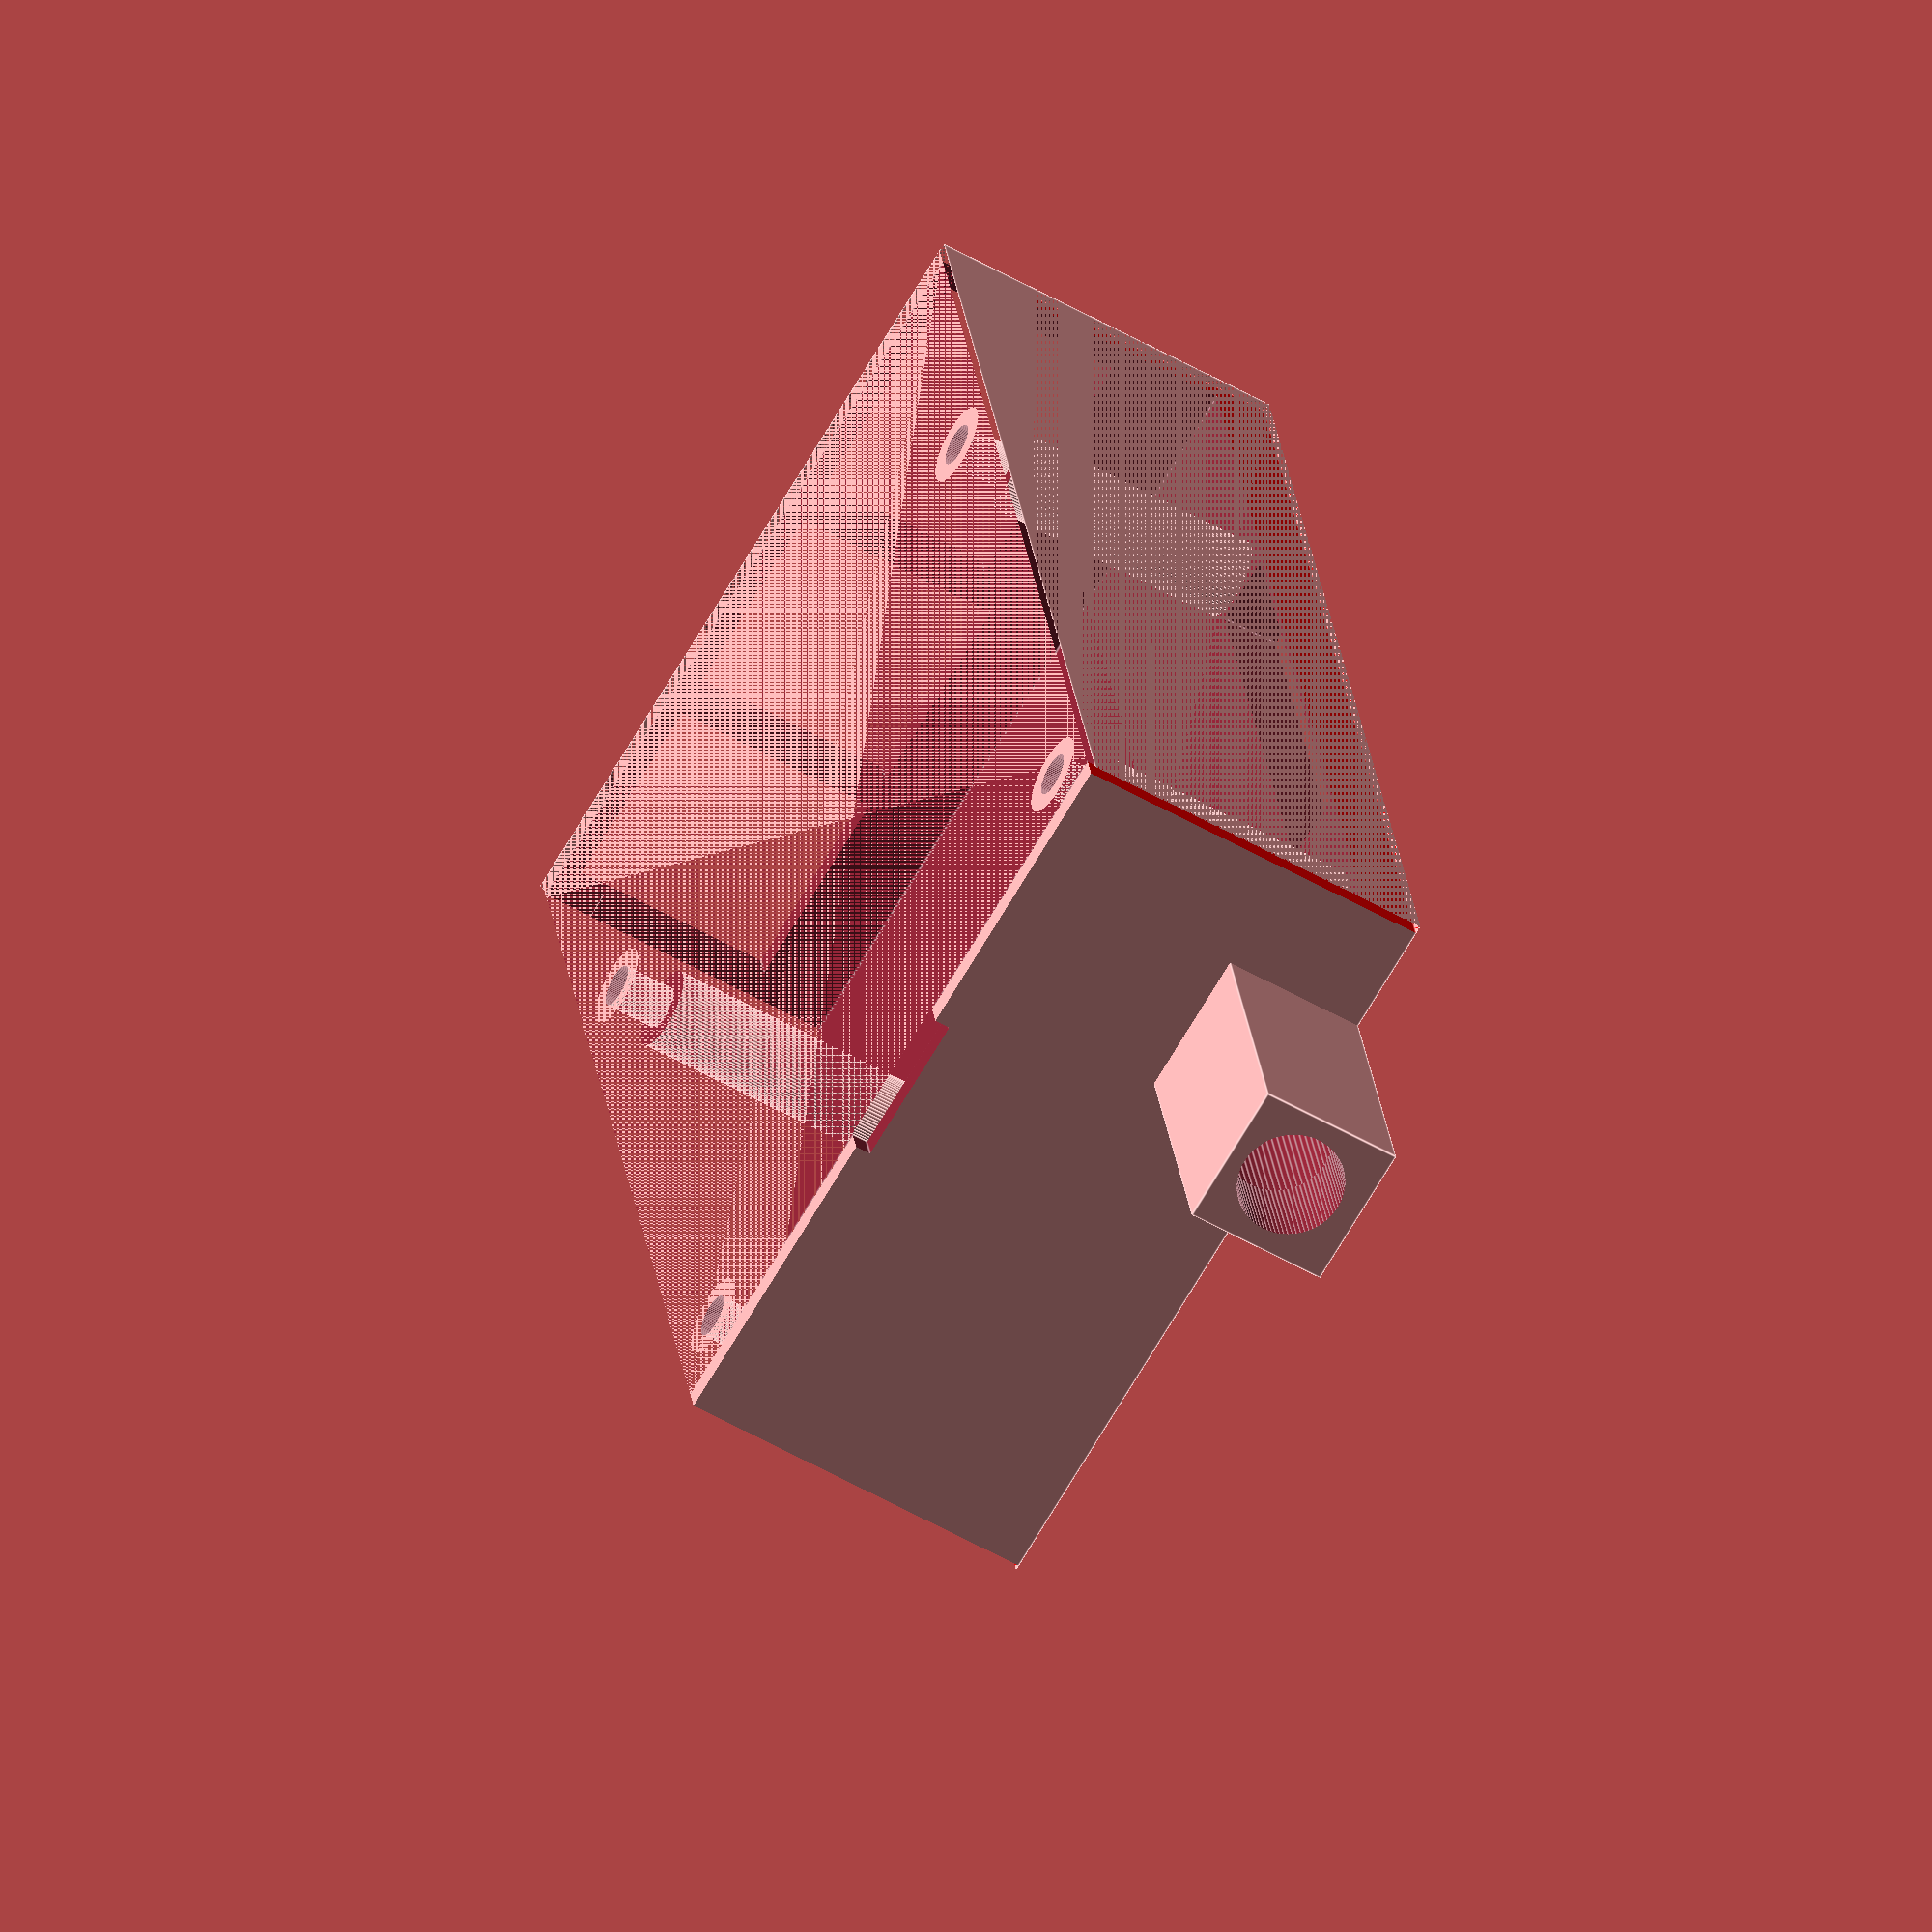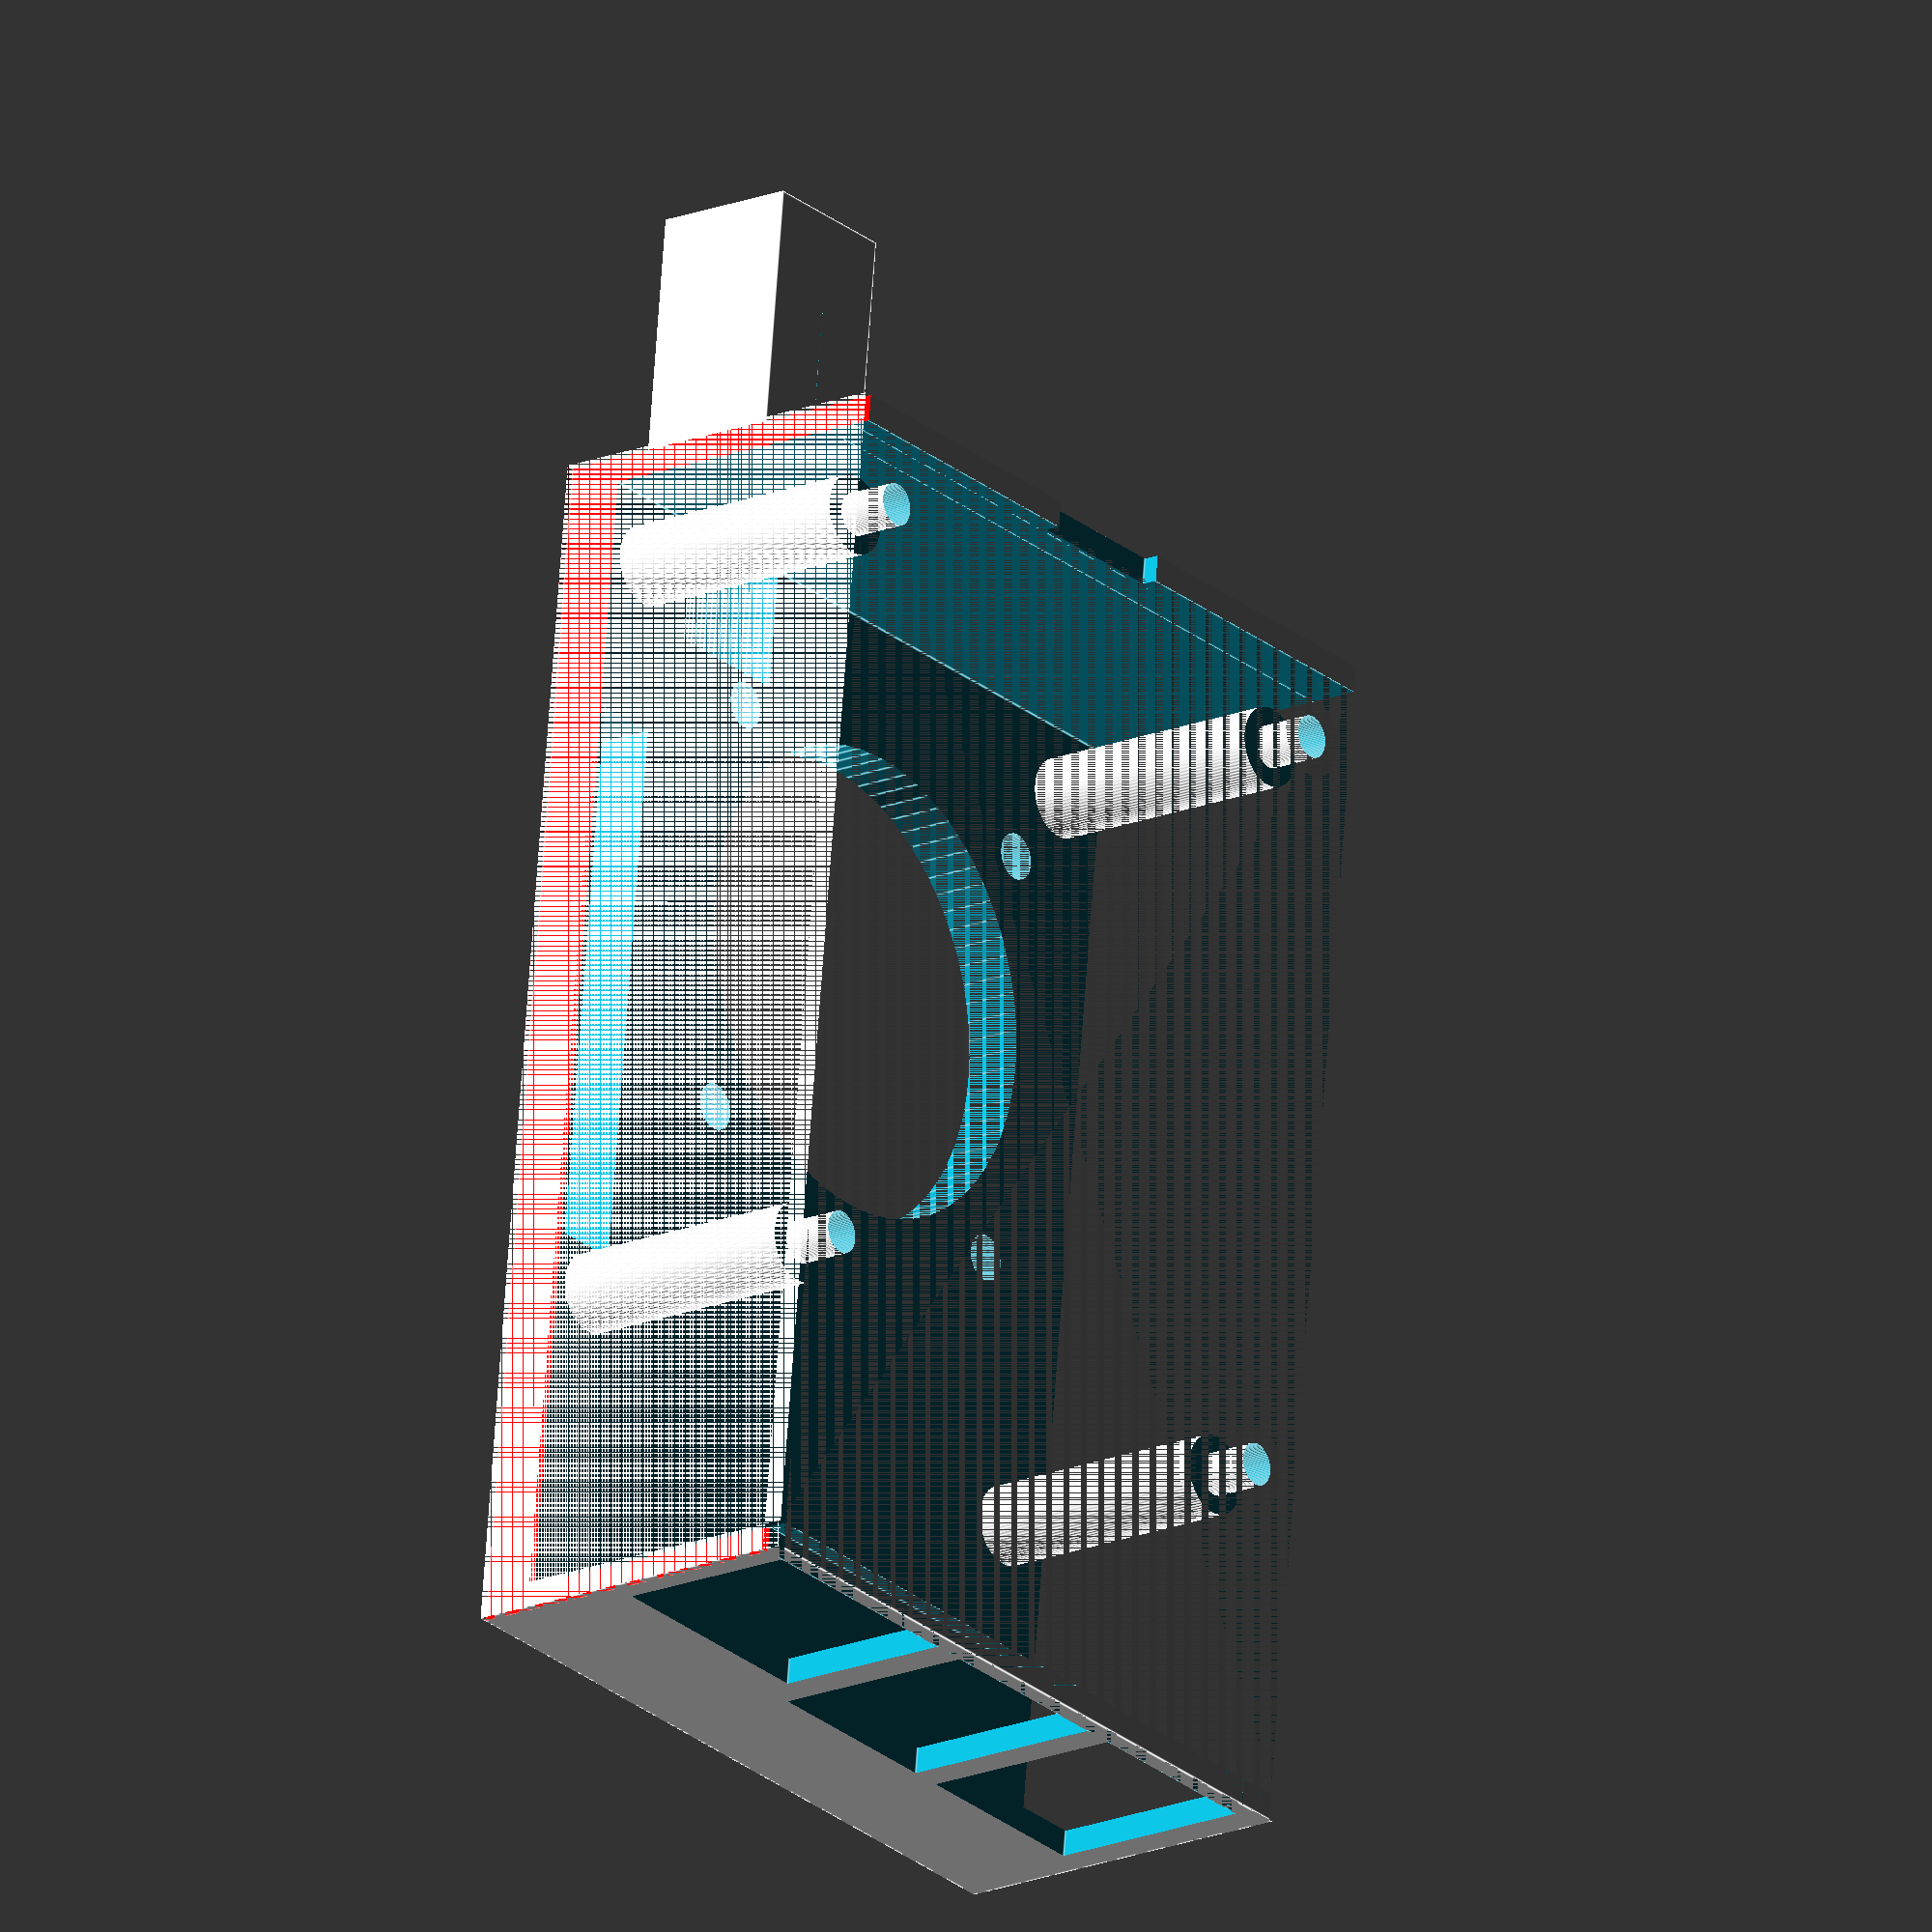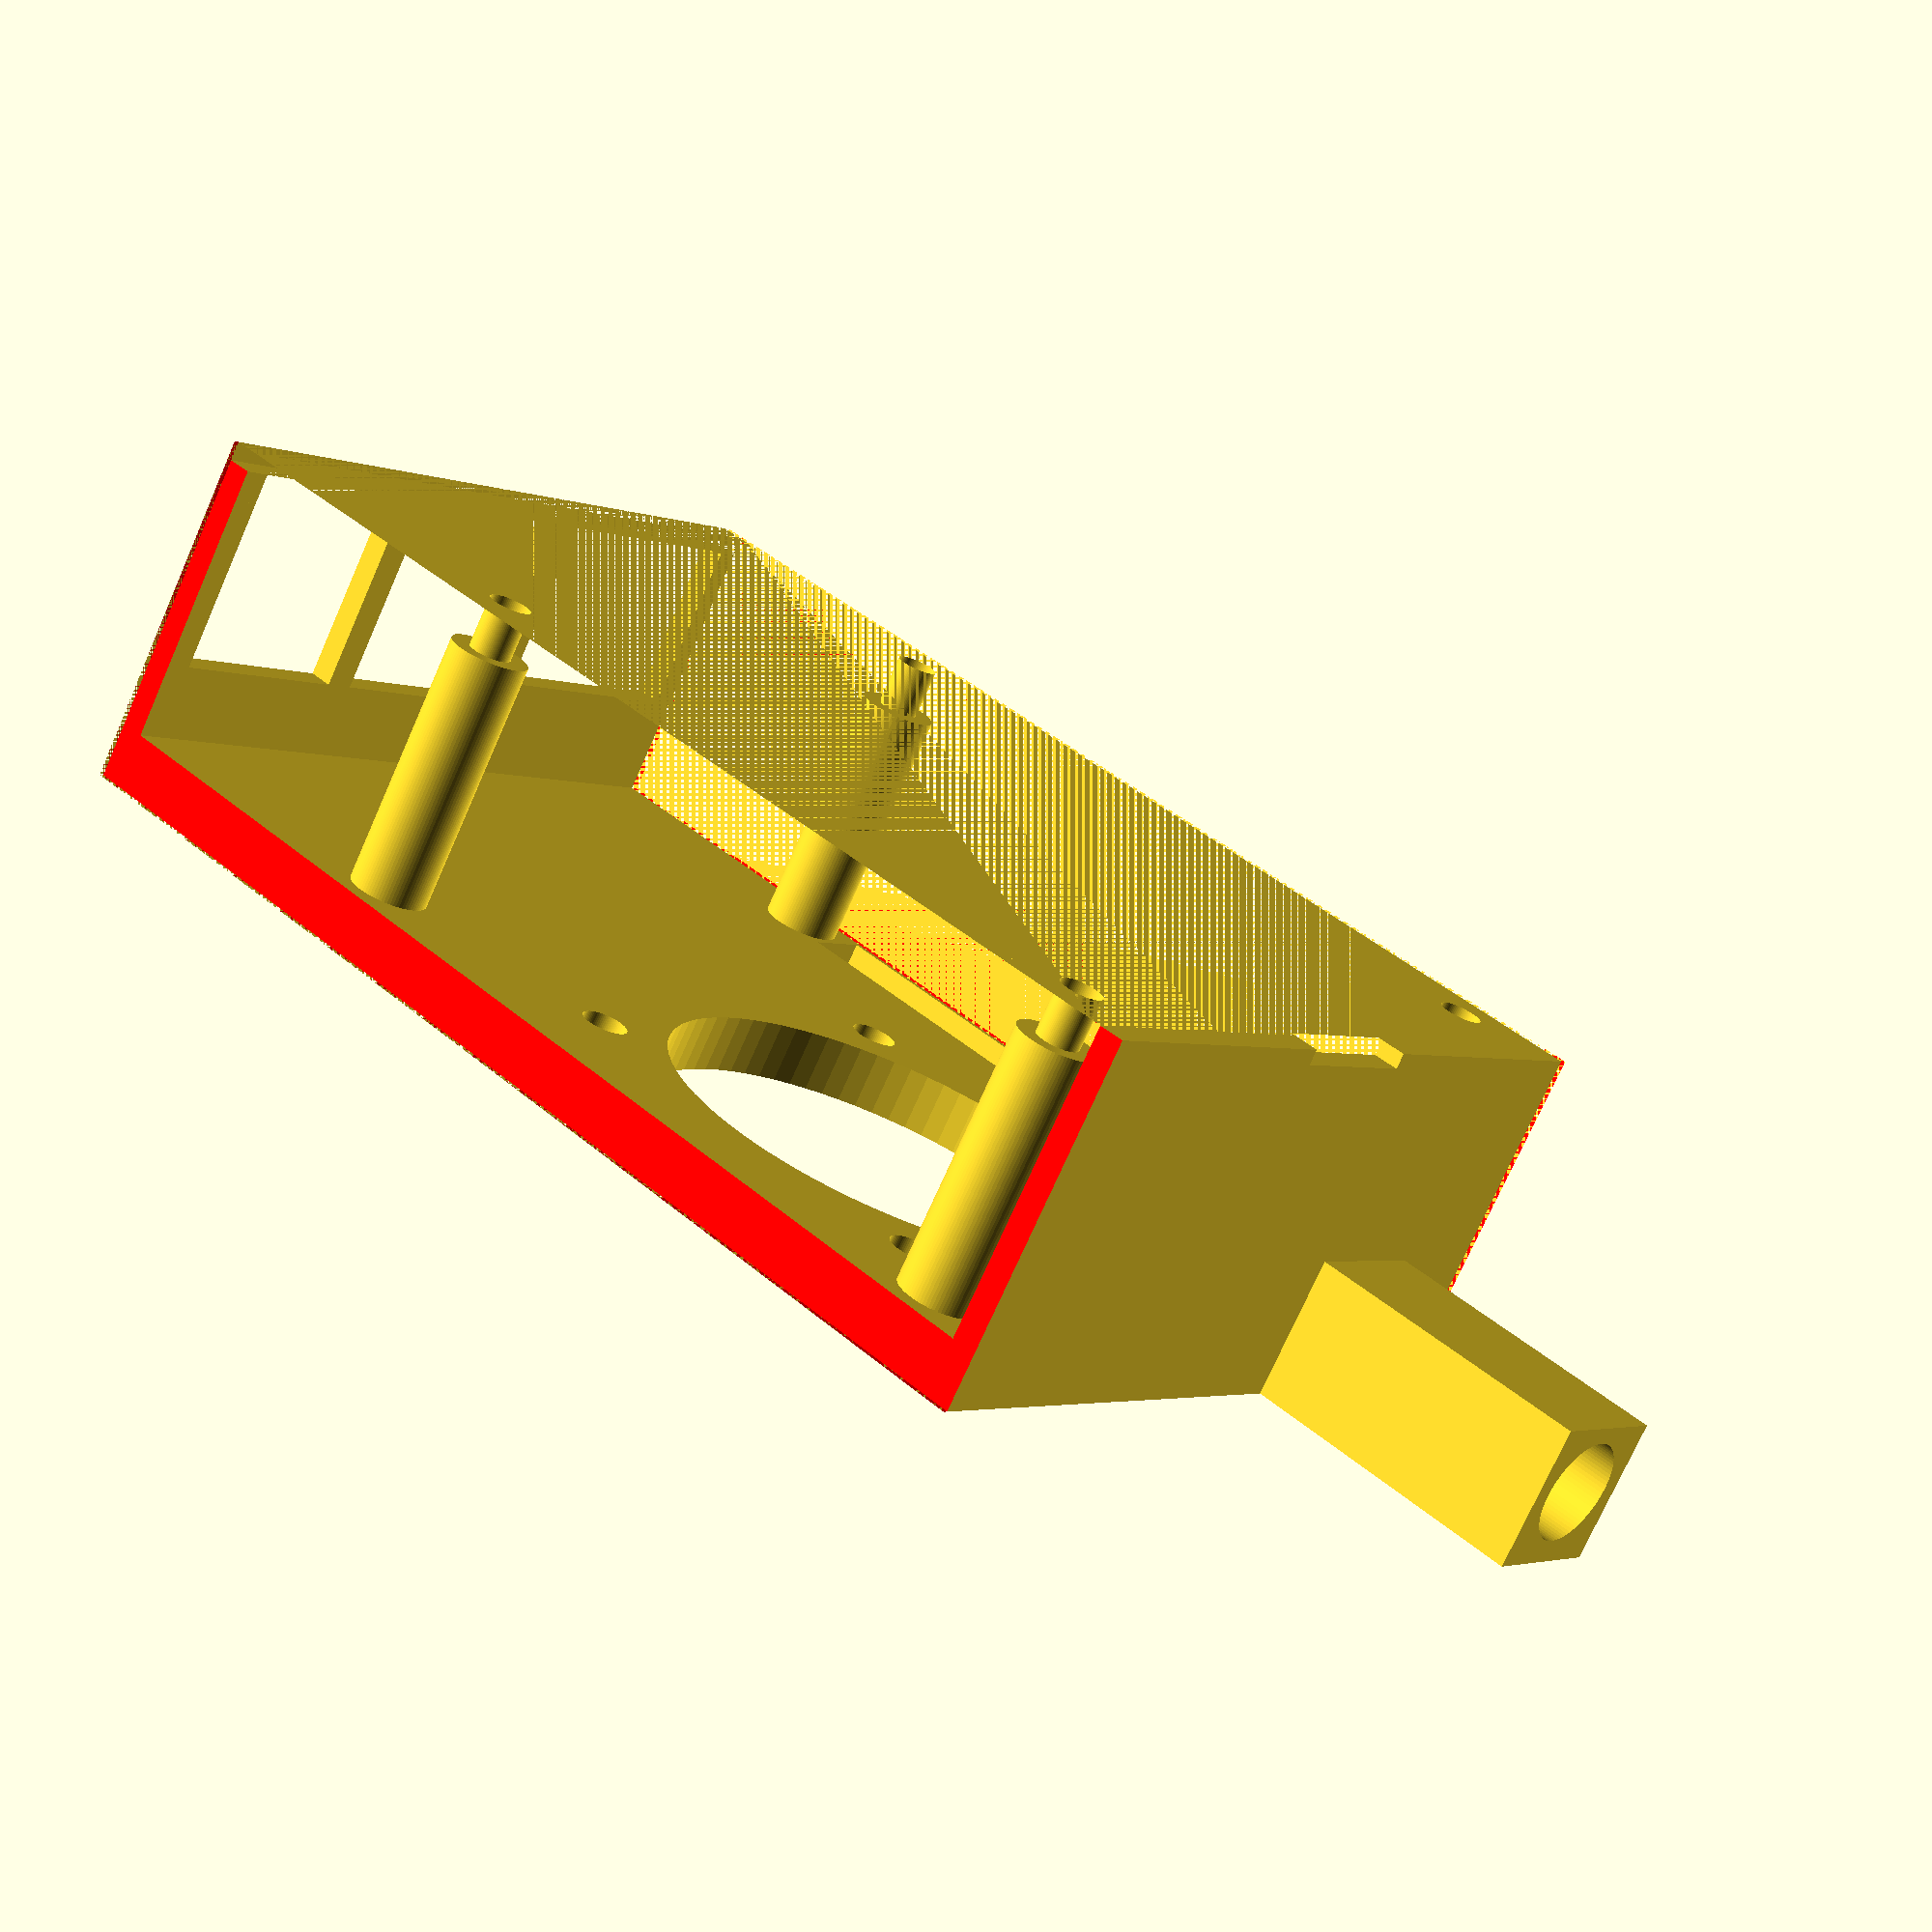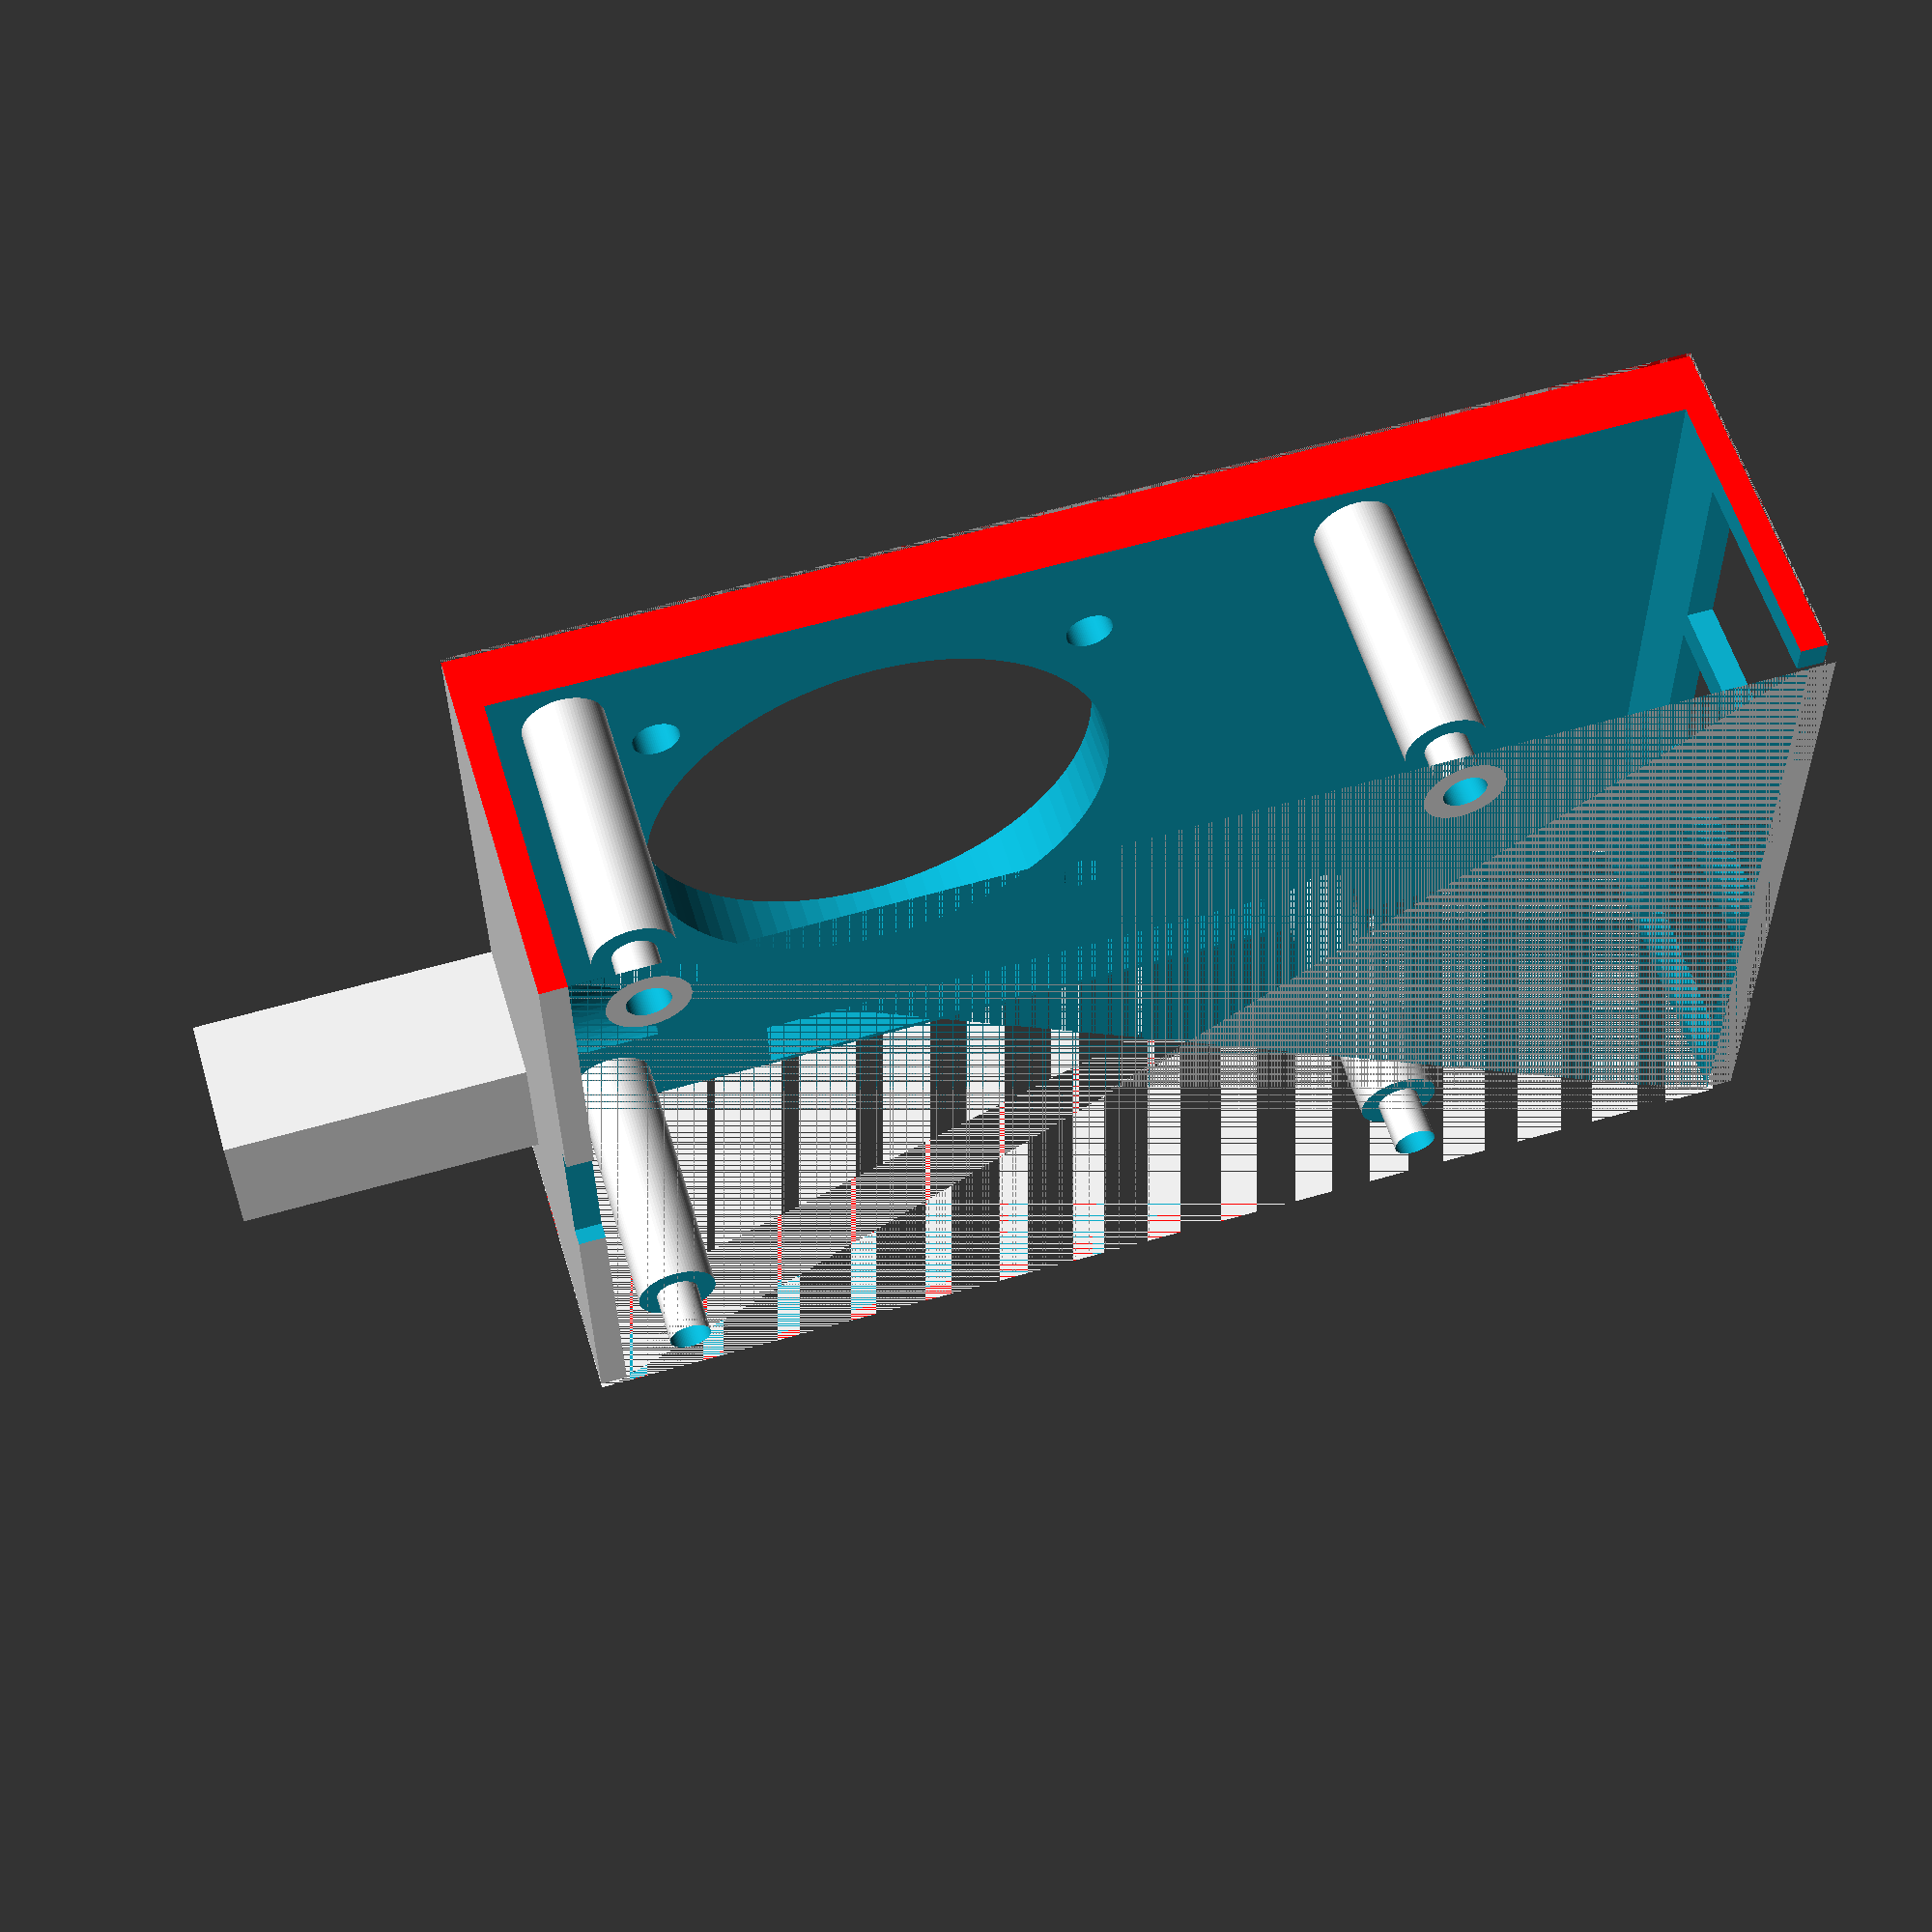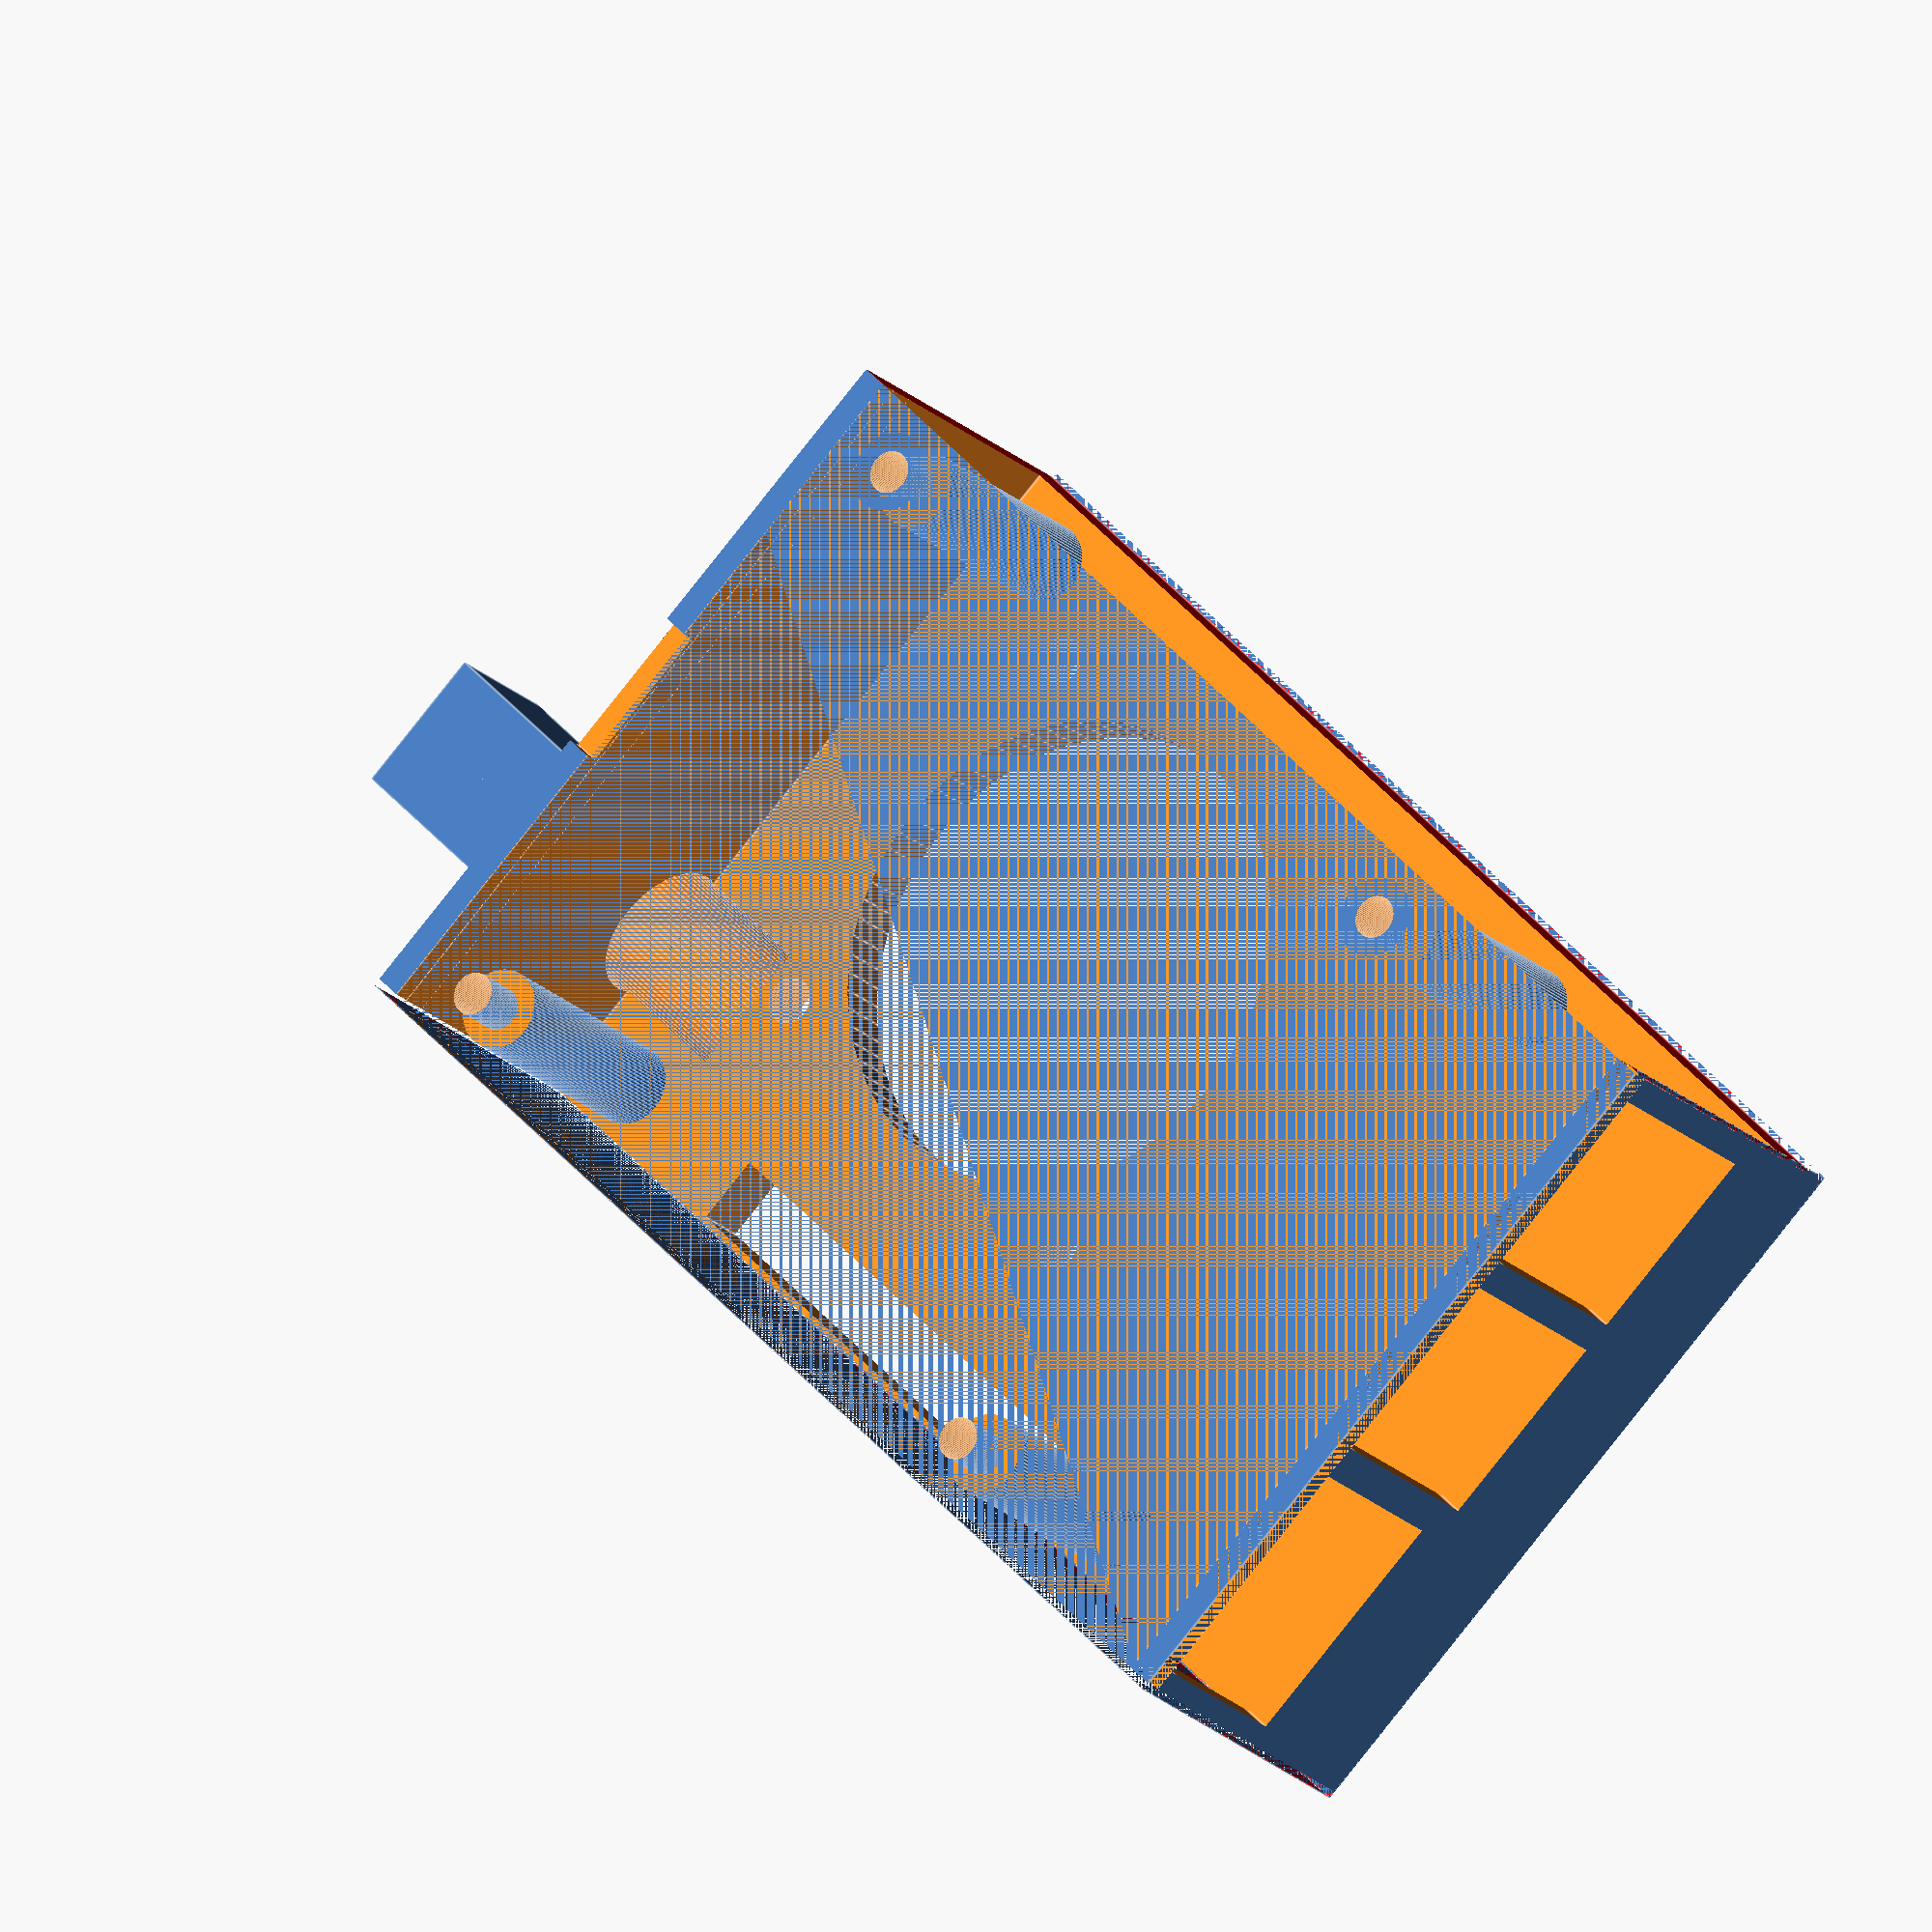
<openscad>
// Raspberry pi 3 / 4 model case by pkoehlers

// Original copyright / license notice:
// Raspberry pi 4 model case by George Onoufriou (Raven, GeorgeRaven, Archer) C 2019-06-30
// please see licence in project root https://github.com/DreamingRaven/RavenSCAD/blob/master/LICENSE

// |-=========---------| <-The back right of the board is the point everything else is relative to
// | o            o    |
// | o            o    |
// ||_|----------------|

/* [General] */

// currently only RPI3b and 4 are supported: RPI3b is supported as 3, any other value is for RPI4
// Raspberry Pi model
rpi_model = 4; // [3, 4]
render_part = "top"; // ["top", "bottom", "all"]

// Further value e.g. for the pi will be increased by this tolerance to make it fit more easily
tolerance = 1.2;

// how detailed the circular components are
$fn = 80; 


// add holder for the external zigbee antenna
antenna_connector_enabled=true;

/* [Advanced measures] */

// the space for the board itself only
board_thickness = 1.5; 
// the min space that the throughhole components require underneath
pin_space = 3;
//thickness of the case
case_thickness = 2;
// this is the length of the pi board only
pil = 85.5; 
// this is the width / depth of the pi board only
pid = 56;

/* [fan mount options] */
// the diameter of the fan holes
fan_pin_diam = 3.5;
// the offset of the fan from the right
fan_position_x = 44.3; 
// the offset of the fan from the top
fan_position_y = 17; 
// the distance between the mount holes
fan_pin_distance = 32; 

/* [antenna options] */
// defines how far from the edge of the case the holder will be placed
antenna_position_y=11; 
// how far the holder will stand out
antenna_holder_length = 27;
// diameter of the antenna connector
antenna_connector_diameter = 8;
// extra space for the connector
antenna_connector_spacing = 1.5;


module __Customizer_Limit__ () {}  

extension = 50; // extension to lengths so case can be subtractiveley created
inhibitionzone_height = 22; // creates an inhibition zone for surface components

pih = board_thickness;
sd_height = pin_space + case_thickness + board_thickness; // is how tall the sd card part sticking out is so if you increase it will cut more out for case
mount_pin_height = 2*board_thickness + 2*case_thickness + pin_space + inhibitionzone_height;//31; // this is the most awkward one of the set as it sets the mount point pin size

antenna_connector_case_width=antenna_connector_diameter+(antenna_connector_spacing*2);


if (render_part == "top") {
    topCase();
}
if (render_part == "bottom") {
    bottomCase();
}
if (render_part == "all") {
    full_case_for_debugging();
}



module topCase() {
    difference() {
     translate([0,0,inhibitionzone_height + case_thickness + board_thickness]) rotate([0,180,0]) intersection(){ // top of case
      rpi4_case();
      topSelector();
    }
    topCaseTolerance();
    translate([0, pid + case_thickness, 0])
    topCaseTolerance();
}
}
module bottomCase() {
    translate([30,0,case_thickness]) rotate([0,-90,0]) 
    difference(){ // bottom of case
      rpi4_case();
      topSelector();
    }
}

module full_case_for_debugging() {
    translate([-pil,pid+case_thickness*2+5]) rpi4_case(); // the whole unsplit case
    translate([extension+17.44,pid+case_thickness*2+5,0]) rpi4(); // the raspberry pi 4 and associated tolerances
}

// here follows all the modules used to generate what you want.
module topSelector()
{
  difference(){ // this difference selects the top and bottom parts of the case with a small lip for the IO
    translate([-case_thickness,0,0]) cube([tolerance*2+pil+2*case_thickness+antenna_holder_length,pid+tolerance*2,pin_space+inhibitionzone_height+case_thickness+tolerance]);  // test hull
    translate([-case_thickness,0,0]) cube([case_thickness,pid+case_thickness*2,board_thickness]);
  }
}

module topCaseTolerance() {
    translate([0,0,inhibitionzone_height]) rotate([0,180,0])
    translate([-case_thickness,0,-case_thickness*2])
      color ("#F00") cube([pil+case_thickness*2+tolerance+2,tolerance/2,inhibitionzone_height+case_thickness*2+tolerance*2]);
}

module rpi4_case()
{
  difference(){ // subtracts the rpi4 model from a cube to generate the case
    translate([-case_thickness,-case_thickness,-(case_thickness + pin_space)])
     union() {
             cube([pil+(2*case_thickness)+tolerance*2,
      pid+(2*case_thickness)+tolerance*2,
      pin_space+inhibitionzone_height+board_thickness+(2*case_thickness)+tolerance*2]); // the case itself
      if( antenna_connector_enabled) {
         translate([pil+tolerance*2, antenna_position_y, inhibitionzone_height+board_thickness-(antenna_connector_diameter)+(2*case_thickness) + tolerance*2])
        cube([antenna_holder_length,antenna_connector_case_width,antenna_connector_case_width]);
                  //antenna holder outer body
      }
     }

    union(){
      rpi4();
      pins(); // generating the pins themselves so the holes can be inhibited
    }
  }
}

module rpi4(){
  
  difference(){ // this creates the mount holes
    
    translate([0,0,board_thickness]){ // two translations cancel out but make maths simpler before they do
      translate([0,0,-(board_thickness)]) // the translation which ^ cancels out
      {
        cube([pil+tolerance*2,pid+tolerance*2,board_thickness+tolerance*2]); // the board only (not the underpins)
      }
      scale([1.03,1.03,1.03]) {
      // these are the big surface level components
      usb_width = 14.7;
      ethernet_width = 17.9;

      if (rpi_model == 3) {

          translate([-(2.81+extension),2.15,0]) cube([17.44+extension,usb_width,15.6]);  // USB 3.0
          translate([-(2.81+extension),22.6-(ethernet_width-usb_width),0]) cube([17.44+extension,usb_width,15.6]);  // USB 2.0
          translate([-(2.81+extension),39.6-(ethernet_width-usb_width),0]) cube([21.3+extension,ethernet_width,13.6]);   // Ethernet port
          translate([67.1,55,0]) cube([12.2,7.4+extension,4.5]);                     // USB micro power
          translate([42.3,50,0]) cube([17.5,7.8+extension,7.4]);                    // HDMI
          
      } else {
          translate([-(2.81+extension),2.15,0]) cube([21.3+extension,ethernet_width,13.6]);   // Ethernet port
          translate([-(2.81+extension),22.6,0]) cube([17.44+extension,usb_width,15.6]);  // USB 3.0
          translate([-(2.81+extension),39.6,0]) cube([17.44+extension,usb_width,15.6]);  // USB 2.0
          translate([67.1,55,0]) cube([12.2,7.4+extension,4.5]);                     // USB type c power
          translate([54.5,50,0]) cube([8.5,7.8+extension,4.5]);                    // Micro HDMI0
          translate([40.7,50,0]) cube([8.5,7.8+extension,4.5]);                    // Micro HDMI1
      }
      translate([27.36,1,0]) cube([40.7,5.0,8.6+extension]);                    // GPIO pins
      //translate([21,7.15,0]) cube([5.0,5.0,8.6+extension]);                     // Power over ethernet pins
      translate([48.0,16.3,0]) cube([15.0,15.0,2.5]);                           // cpu
      translate([67.5,6.8,0]) cube([10.8,13.1,1.8]);                            // onboard wifi
      //translate([79,17.3,0]) cube([2.5,22.15,5.4+extension]);                   // display connector
      //translate([37.4,34.1,0]) cube([2.5,22.15,5.4+extension]);                 // CSI camera connector
      translate([26.9,43.55,0]) cube([8.5,14.95+extension,6.9]);                  // Audio jack
      translate([85,22.4,-(board_thickness+sd_height)]) cube([2.55+extension,11.11,sd_height+tolerance]); // SD card (poking out)
      }
      //following lines are the cutout for the antenna holder
      if( antenna_connector_enabled) {
        antenna_holder_cutout();
      }
      translate([fan_position_x,fan_position_y,0]) cylinder(extension,d=fan_pin_diam, center=false);                            // fan mount top-r
      translate([fan_position_x,fan_position_y+fan_pin_distance,0]) cylinder(extension,d=fan_pin_diam, center=false);                 // fan mount bot-r
      translate([fan_position_x+fan_pin_distance,fan_position_y,0]) cylinder(extension,d=fan_pin_diam, center=false);                 // fan mount top-l
      translate([fan_position_x+fan_pin_distance,fan_position_y+fan_pin_distance,0]) cylinder(extension,d=fan_pin_diam, center=false);      // fan mount bot-l
      translate([fan_position_x+0.5*fan_pin_distance,fan_position_y+0.5*fan_pin_distance,0]) cylinder(extension,d=fan_pin_distance+fan_pin_diam, center=false);      // fan air hole
      translate([53,7.8,0]){ scale([10,1,1]){

        translate([0,0,-extension-board_thickness-pin_space])  cylinder(extension,d=5, center=false);      // under-side air hole
        translate([0,10,-extension-board_thickness-pin_space]) cylinder(extension,d=5, center=false);      // under-side air hole
        translate([0,20,-extension-board_thickness-pin_space]) cylinder(extension,d=5, center=false);      // under-side air hole
        translate([0,30,-extension-board_thickness-pin_space]) cylinder(extension,d=5, center=false);      // under-side air hole
        translate([0,40,-extension-board_thickness-pin_space]) cylinder(extension,d=5, center=false);      // under-side air hole
             translate([pil, 0, inhibitionzone_height+board_thickness+case_thickness-(antenna_connector_case_width)])
            rotate([0,90,0])
            translate([-antenna_connector_diameter /2 - 1, antenna_connector_diameter /2 + 1,0])
            cylinder(h=antenna_holder_length, r = antenna_connector_diameter/2);
      }
      }

      difference(){ // this creates the mount points around the mount holes esp the underneath ones
        union(){
          translate([0,0,0]) cube([pil+tolerance*2,pid+tolerance*2,inhibitionzone_height]);                           // cpu
          translate([0,0,-(pin_space+board_thickness)]) cube([pil+tolerance*2,pid+tolerance*2,pin_space]); // underpins only
        }
        mounts(); // the material which is above and below the board to keep it in place which the pins go through
      }
    } // end of translation cancel
  pins(); // the hole which will be screwed into to put both halves of the case and board together
  
  }
  
}
module antenna_holder_cutout() {
    pos_x = pil - case_thickness + tolerance;
    pos_y = antenna_position_y + antenna_connector_diameter/4 + antenna_connector_spacing;
    pos_z = inhibitionzone_height+board_thickness+case_thickness-(antenna_connector_diameter) + antenna_connector_spacing / 2 + tolerance*2;
    height = antenna_holder_length + case_thickness;
    diameter = antenna_connector_diameter;
    
    translate([pos_x, pos_y, pos_z])
    rotate([0,90,0])
    cylinder(h=height, d = diameter);
      
    translate([pos_x - 6, pos_y, pos_z])
    rotate([0,90,0])
    cylinder(h=height - 2.5, d = diameter+ 2.5);
}
module mounts(){
  translate([1.25 + tolerance,1.25 + tolerance,(0.5*mount_pin_height)-(board_thickness+case_thickness+pin_space)]){ // this is to move all the pins
          translate([22.2,2,0]) cylinder(mount_pin_height,d=6, center=true);     // mount top-r
          translate([22.2,51.1,0]) cylinder(mount_pin_height,d=6, center=true);  // mount bot-r
          translate([80.2,2,0]) cylinder(mount_pin_height,d=6, center=true);     // mount top-l
          translate([80.2,51.1,0]) cylinder(mount_pin_height,d=6, center=true);  // mount bot-l
        }
}

module pins(){
  translate([1.25 + tolerance,1.25 + tolerance,(0.5*mount_pin_height)-(board_thickness+case_thickness+pin_space)]){ // this is to move all the pins
    translate([22.2,2,0]) cylinder(mount_pin_height,d=3.2, center=true);     // hole  top-r
    translate([22.2,51.1,0]) cylinder(mount_pin_height,d=3.2, center=true);  // hole  bot-r
    translate([80.2,2,0]) cylinder(mount_pin_height,d=3.2, center=true);     // hole  top-l
    translate([80.2,51.1,0]) cylinder(mount_pin_height,d=3.2, center=true);  // hole  bot-l
  }
}

</openscad>
<views>
elev=53.7 azim=256.6 roll=58.6 proj=o view=edges
elev=198.0 azim=276.4 roll=231.5 proj=o view=edges
elev=253.9 azim=40.2 roll=203.9 proj=p view=wireframe
elev=301.6 azim=359.5 roll=343.4 proj=p view=wireframe
elev=19.0 azim=45.4 roll=29.3 proj=o view=edges
</views>
